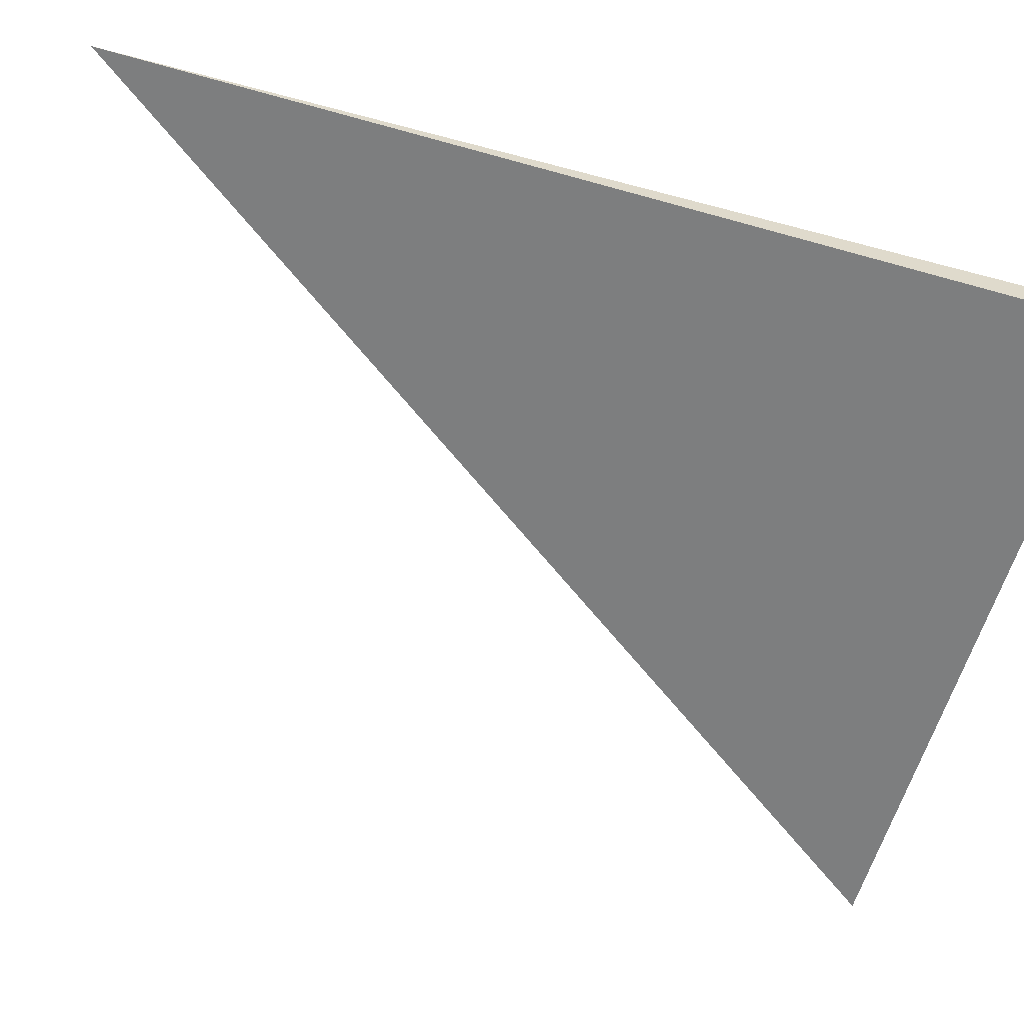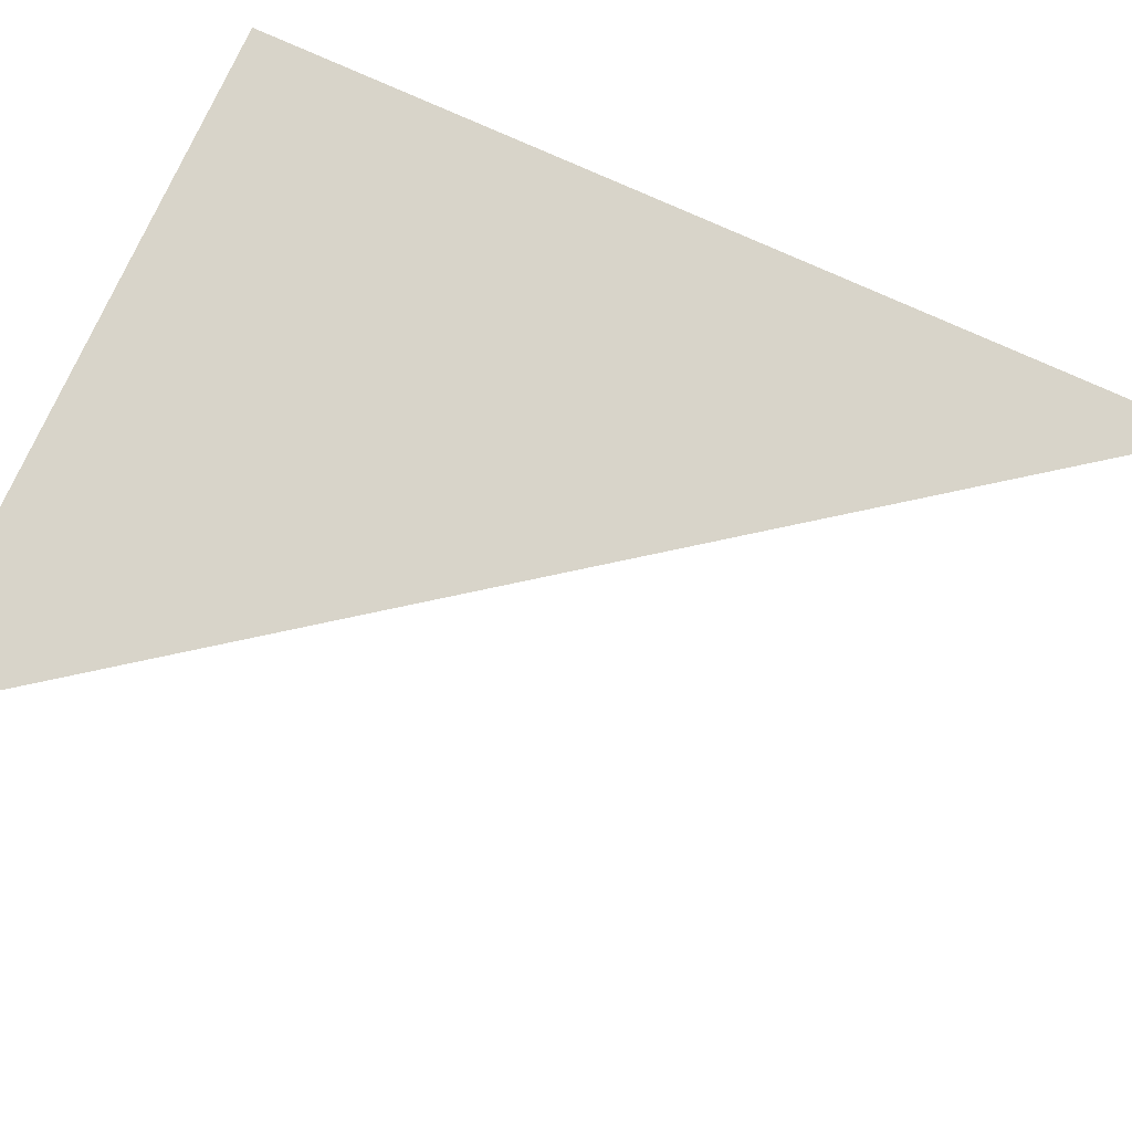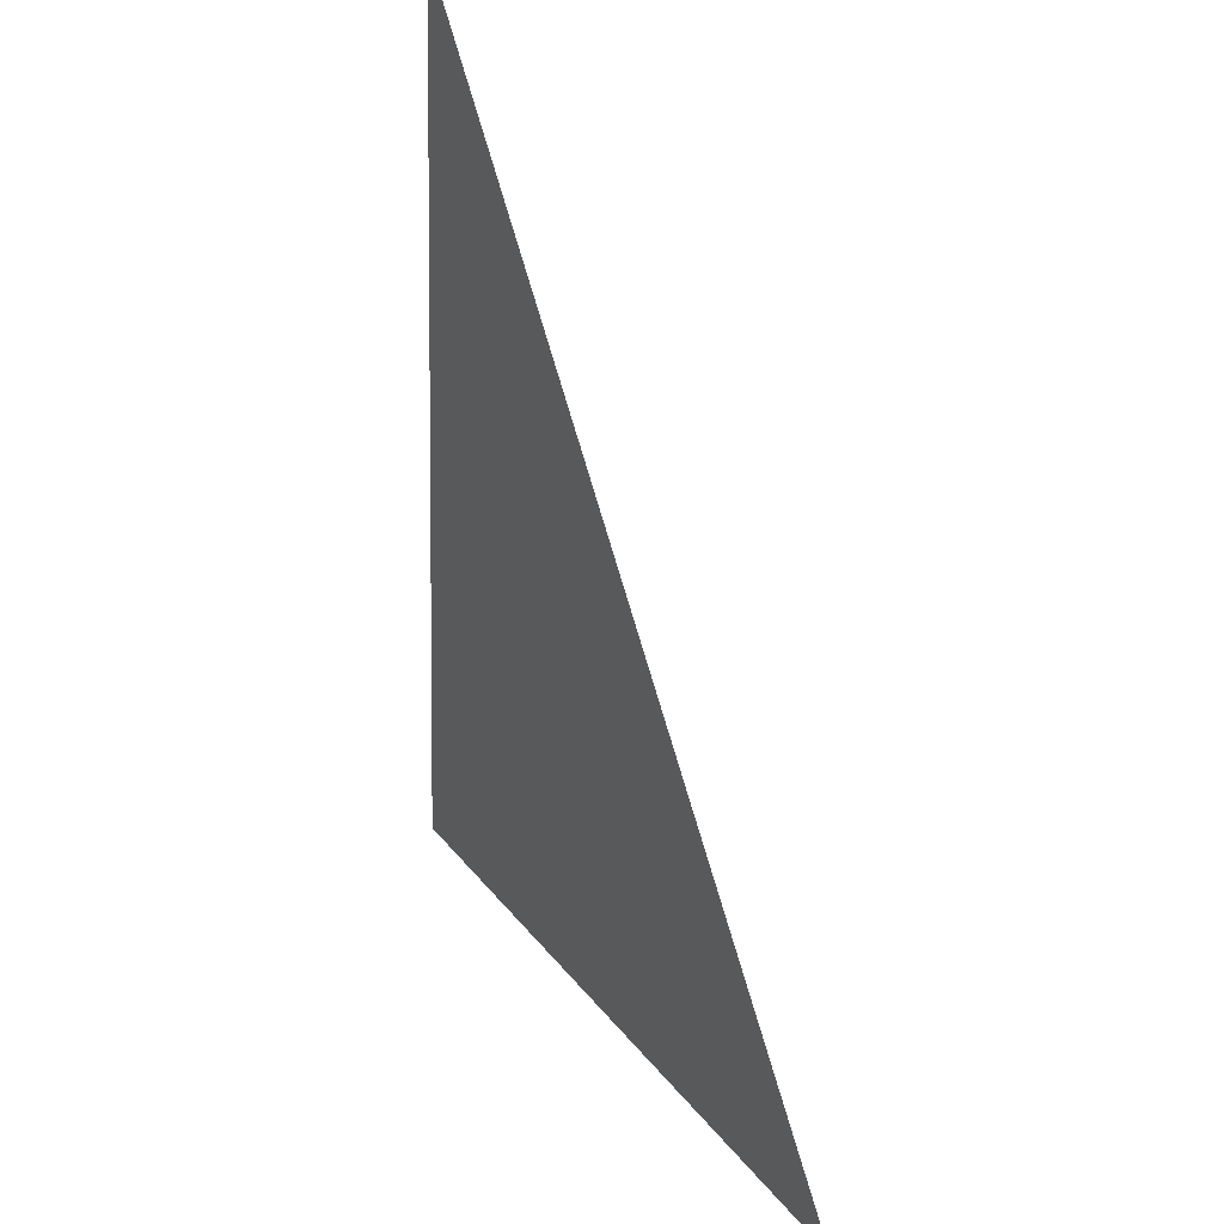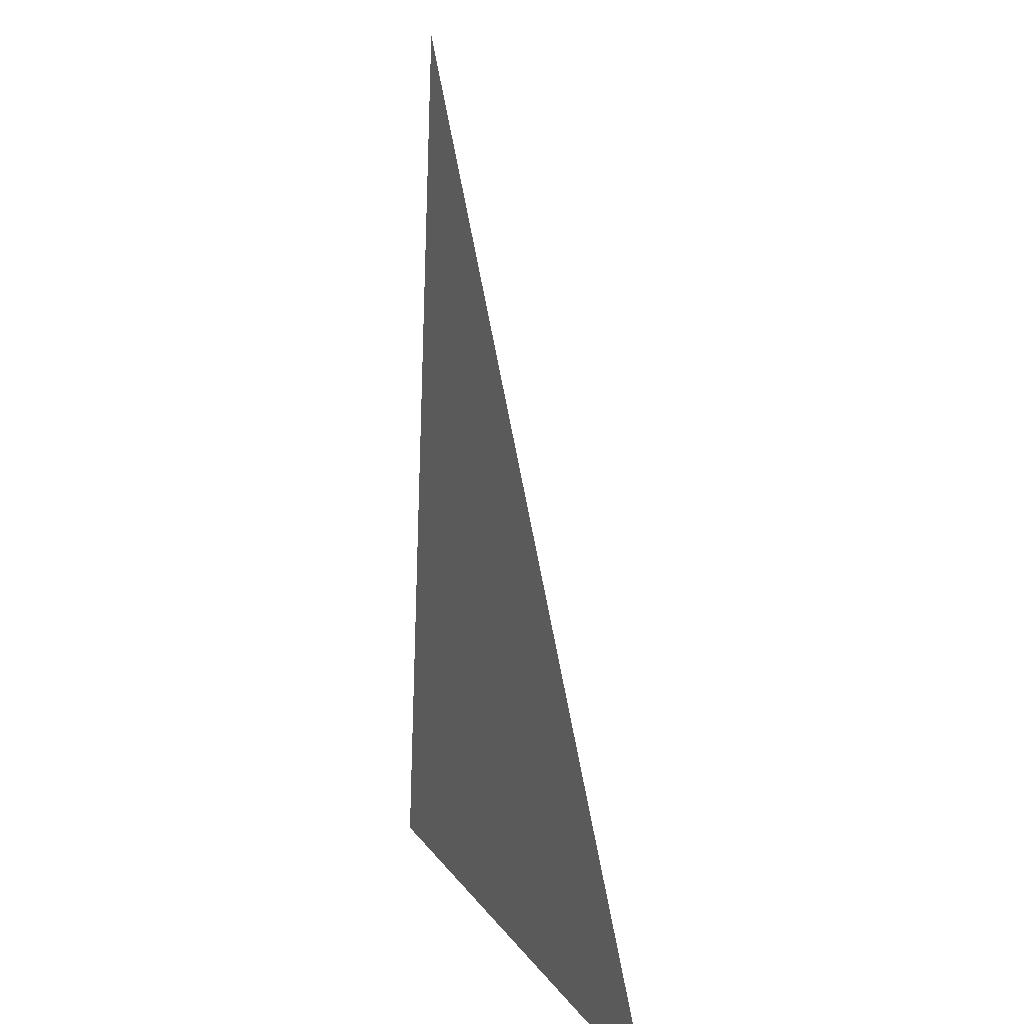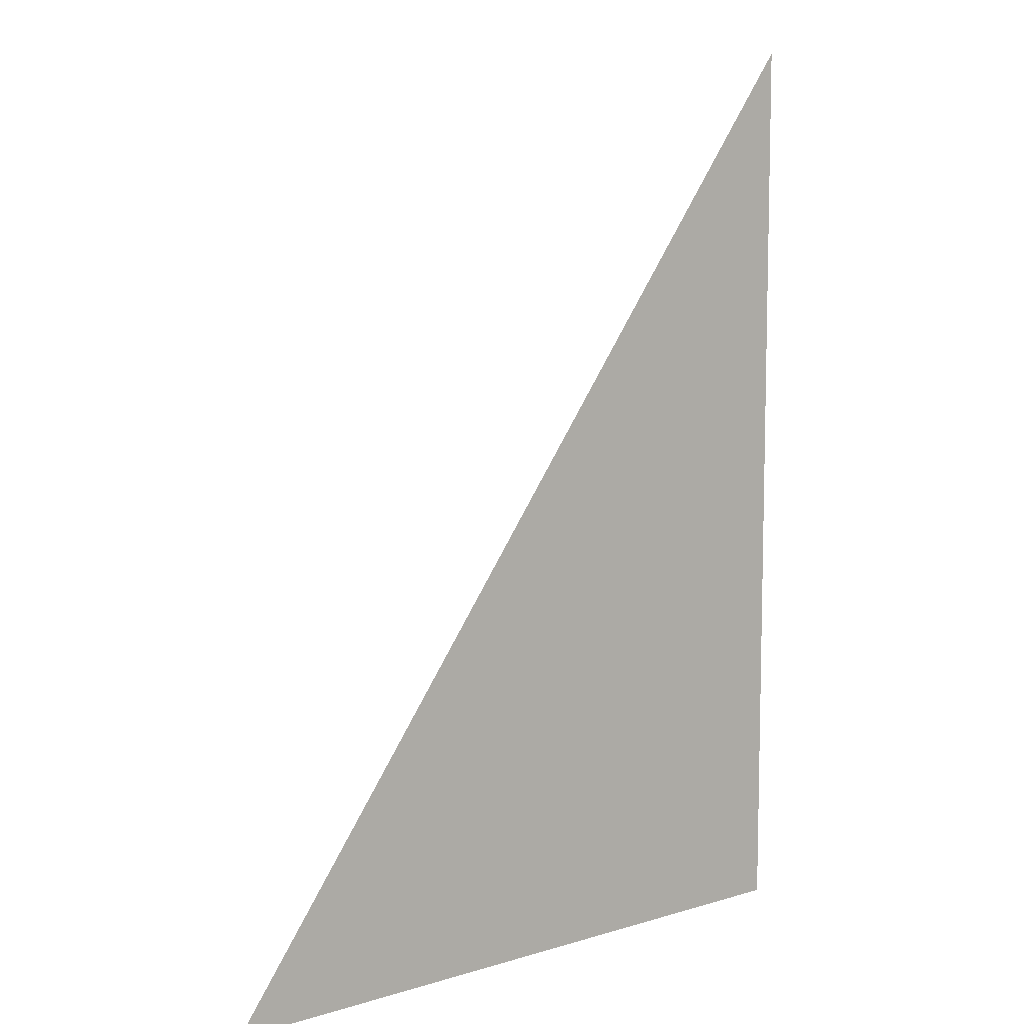
<metadata>
{"format":"obj","ext":"obj","renderer":"f3d","projection":"perspective","resolution":1024,"background":"white","views":[{"elev":-59.3,"azim":-106.2,"up":"+Z"},{"elev":71.7,"azim":114.2,"up":"+Z"},{"elev":33.9,"azim":60.3,"up":"+Y"},{"elev":13.2,"azim":72.1,"up":"+Y"},{"elev":8.7,"azim":140.7,"up":"+Y"}]}
</metadata>
<code>
v -0.2401 -0.3236 -0.01205
v 0.7203 -0.3236 -0.01205
v -0.2401 0.9707 -0.01205
v -0.2401 -0.3236 0.03616
v -0.2401 0.3236 -0.01205
v 0.2401 0.3236 -0.01205
v 0.2401 -0.3236 -0.01205
v 0.2401 -0.3236 0.01205
v -0.2401 -0.3236 0.01205
v -0.2401 0.3236 0.01205
v -0.2401 2.776e-17 -0.01205
v -1.388e-17 2.776e-17 -0.01205
v -1.388e-17 -0.3236 -0.01205
v -0.2401 0.6471 -0.01205
v -1.388e-17 0.6471 -0.01205
v -1.388e-17 0.3236 -0.01205
v 0.4802 2.776e-17 -0.01205
v 0.4802 -0.3236 -0.01205
v 0.2401 2.776e-17 -0.01205
v -1.388e-17 -0.3236 -1.735e-18
v -0.2401 -0.3236 -1.735e-18
v 0.4802 -0.3236 -1.735e-18
v 0.2401 -0.3236 -1.735e-18
v -1.388e-17 -0.3236 0.0241
v -0.2401 -0.3236 0.0241
v -1.388e-17 -0.3236 0.01205
v -0.2401 0.3236 -1.735e-18
v -0.2401 0.6471 -1.735e-18
v -0.2401 2.776e-17 -1.735e-18
v -0.2401 2.776e-17 0.0241
v -0.2401 2.776e-17 0.01205
v 0.2401 2.776e-17 -1.735e-18
v -1.388e-17 0.3236 -1.735e-18
v -1.388e-17 2.776e-17 0.01205
v -0.2401 -0.1618 -0.01205
v -0.1201 -0.1618 -0.01205
v -0.1201 -0.3236 -0.01205
v -0.2401 0.1618 -0.01205
v -0.1201 0.1618 -0.01205
v -0.1201 2.776e-17 -0.01205
v 0.1201 -0.1618 -0.01205
v 0.1201 -0.3236 -0.01205
v -1.388e-17 -0.1618 -0.01205
v -0.2401 0.4853 -0.01205
v -0.1201 0.4853 -0.01205
v -0.1201 0.3236 -0.01205
v -0.2401 0.8089 -0.01205
v -0.1201 0.8089 -0.01205
v -0.1201 0.6471 -0.01205
v 0.1201 0.4853 -0.01205
v 0.1201 0.3236 -0.01205
v -1.388e-17 0.4853 -0.01205
v 0.3602 0.1618 -0.01205
v 0.3602 2.776e-17 -0.01205
v 0.2401 0.1618 -0.01205
v 0.6003 -0.1618 -0.01205
v 0.6003 -0.3236 -0.01205
v 0.4802 -0.1618 -0.01205
v 0.3602 -0.3236 -0.01205
v 0.2401 -0.1618 -0.01205
v 0.3602 -0.1618 -0.01205
v -1.388e-17 0.1618 -0.01205
v 0.1201 0.1618 -0.01205
v 0.1201 2.776e-17 -0.01205
v -0.1201 -0.3236 -0.006026
v -0.2401 -0.3236 -0.006026
v 0.1201 -0.3236 -0.006026
v -1.388e-17 -0.3236 -0.006026
v -0.1201 -0.3236 0.006026
v -0.2401 -0.3236 0.006026
v -0.1201 -0.3236 -1.735e-18
v 0.3602 -0.3236 -0.006026
v 0.2401 -0.3236 -0.006026
v 0.6003 -0.3236 -0.006026
v 0.4802 -0.3236 -0.006026
v 0.3602 -0.3236 0.006026
v 0.2401 -0.3236 0.006026
v 0.3602 -0.3236 -1.735e-18
v 0.1201 -0.3236 0.01808
v -1.388e-17 -0.3236 0.01808
v 0.1201 -0.3236 0.01205
v -0.1201 -0.3236 0.03013
v -0.2401 -0.3236 0.03013
v -0.1201 -0.3236 0.0241
v -0.2401 -0.3236 0.01808
v -0.1201 -0.3236 0.01205
v -0.1201 -0.3236 0.01808
v 0.1201 -0.3236 -1.735e-18
v 0.1201 -0.3236 0.006026
v -1.388e-17 -0.3236 0.006026
v -0.2401 0.6471 -0.006026
v -0.2401 0.8089 -0.006026
v -0.2401 0.3236 -0.006026
v -0.2401 0.4853 -0.006026
v -0.2401 0.3236 0.006026
v -0.2401 0.4853 0.006026
v -0.2401 0.4853 -1.735e-18
v -0.2401 2.776e-17 -0.006026
v -0.2401 0.1618 -0.006026
v -0.2401 -0.1618 -0.006026
v -0.2401 -0.1618 0.006026
v -0.2401 -0.1618 -1.735e-18
v -0.2401 -0.1618 0.01808
v -0.2401 -0.1618 0.01205
v -0.2401 -0.1618 0.03013
v -0.2401 -0.1618 0.0241
v -0.2401 0.1618 0.01808
v -0.2401 0.1618 0.01205
v -0.2401 2.776e-17 0.01808
v -0.2401 0.1618 -1.735e-18
v -0.2401 2.776e-17 0.006026
v -0.2401 0.1618 0.006026
v 0.4802 -0.1618 -0.006026
v 0.2401 0.1618 -0.006026
v 0.3602 2.776e-17 -0.006026
v 0.2401 -0.1618 0.006026
v 0.3602 -0.1618 -1.735e-18
v -1.388e-17 0.4853 -0.006026
v 0.1201 0.3236 -0.006026
v -0.1201 0.6471 -0.006026
v -0.1201 0.3236 0.006026
v -0.1201 0.4853 -1.735e-18
v -0.1201 2.776e-17 0.01808
v -0.1201 0.1618 0.01205
v -0.1201 -0.1618 0.0241
v 0.1201 -0.1618 0.01205
v -1.388e-17 -0.1618 0.01808
v 0.1201 0.1618 -1.735e-18
v -1.388e-17 0.1618 0.006026
v 0.1201 2.776e-17 0.006026
f 1 35 37
f 35 11 36
f 36 13 37
f 35 36 37
f 11 38 40
f 38 5 39
f 39 12 40
f 38 39 40
f 12 41 43
f 41 7 42
f 42 13 43
f 41 42 43
f 11 40 36
f 40 12 43
f 43 13 36
f 40 43 36
f 5 44 46
f 44 14 45
f 45 16 46
f 44 45 46
f 14 47 49
f 47 3 48
f 48 15 49
f 47 48 49
f 15 50 52
f 50 6 51
f 51 16 52
f 50 51 52
f 14 49 45
f 49 15 52
f 52 16 45
f 49 52 45
f 6 53 55
f 53 17 54
f 54 19 55
f 53 54 55
f 17 56 58
f 56 2 57
f 57 18 58
f 56 57 58
f 18 59 61
f 59 7 60
f 60 19 61
f 59 60 61
f 17 58 54
f 58 18 61
f 61 19 54
f 58 61 54
f 5 46 39
f 46 16 62
f 62 12 39
f 46 62 39
f 16 51 63
f 51 6 55
f 55 19 63
f 51 55 63
f 19 60 64
f 60 7 41
f 41 12 64
f 60 41 64
f 16 63 62
f 63 19 64
f 64 12 62
f 63 64 62
f 1 37 66
f 37 13 65
f 65 21 66
f 37 65 66
f 13 42 68
f 42 7 67
f 67 20 68
f 42 67 68
f 20 69 71
f 69 9 70
f 70 21 71
f 69 70 71
f 13 68 65
f 68 20 71
f 71 21 65
f 68 71 65
f 7 59 73
f 59 18 72
f 72 23 73
f 59 72 73
f 18 57 75
f 57 2 74
f 74 22 75
f 57 74 75
f 22 76 78
f 76 8 77
f 77 23 78
f 76 77 78
f 18 75 72
f 75 22 78
f 78 23 72
f 75 78 72
f 8 79 81
f 79 24 80
f 80 26 81
f 79 80 81
f 24 82 84
f 82 4 83
f 83 25 84
f 82 83 84
f 25 85 87
f 85 9 86
f 86 26 87
f 85 86 87
f 24 84 80
f 84 25 87
f 87 26 80
f 84 87 80
f 7 73 67
f 73 23 88
f 88 20 67
f 73 88 67
f 23 77 89
f 77 8 81
f 81 26 89
f 77 81 89
f 26 86 90
f 86 9 69
f 69 20 90
f 86 69 90
f 23 89 88
f 89 26 90
f 90 20 88
f 89 90 88
f 3 47 92
f 47 14 91
f 91 28 92
f 47 91 92
f 14 44 94
f 44 5 93
f 93 27 94
f 44 93 94
f 27 95 97
f 95 10 96
f 96 28 97
f 95 96 97
f 14 94 91
f 94 27 97
f 97 28 91
f 94 97 91
f 5 38 99
f 38 11 98
f 98 29 99
f 38 98 99
f 11 35 100
f 35 1 66
f 66 21 100
f 35 66 100
f 21 70 102
f 70 9 101
f 101 29 102
f 70 101 102
f 11 100 98
f 100 21 102
f 102 29 98
f 100 102 98
f 9 85 104
f 85 25 103
f 103 31 104
f 85 103 104
f 25 83 106
f 83 4 105
f 105 30 106
f 83 105 106
f 30 107 109
f 107 10 108
f 108 31 109
f 107 108 109
f 25 106 103
f 106 30 109
f 109 31 103
f 106 109 103
f 5 99 93
f 99 29 110
f 110 27 93
f 99 110 93
f 29 101 111
f 101 9 104
f 104 31 111
f 101 104 111
f 31 108 112
f 108 10 95
f 95 27 112
f 108 95 112
f 29 111 110
f 111 31 112
f 112 27 110
f 111 112 110
f 2 56 74
f 56 17 113
f 113 22 74
f 56 113 74
f 17 53 115
f 53 6 114
f 114 32 115
f 53 114 115
f 32 116 117
f 116 8 76
f 76 22 117
f 116 76 117
f 17 115 113
f 115 32 117
f 117 22 113
f 115 117 113
f 6 50 119
f 50 15 118
f 118 33 119
f 50 118 119
f 15 48 120
f 48 3 92
f 92 28 120
f 48 92 120
f 28 96 122
f 96 10 121
f 121 33 122
f 96 121 122
f 15 120 118
f 120 28 122
f 122 33 118
f 120 122 118
f 10 107 124
f 107 30 123
f 123 34 124
f 107 123 124
f 30 105 125
f 105 4 82
f 82 24 125
f 105 82 125
f 24 79 127
f 79 8 126
f 126 34 127
f 79 126 127
f 30 125 123
f 125 24 127
f 127 34 123
f 125 127 123
f 6 119 114
f 119 33 128
f 128 32 114
f 119 128 114
f 33 121 129
f 121 10 124
f 124 34 129
f 121 124 129
f 34 126 130
f 126 8 116
f 116 32 130
f 126 116 130
f 33 129 128
f 129 34 130
f 130 32 128
f 129 130 128

</code>
